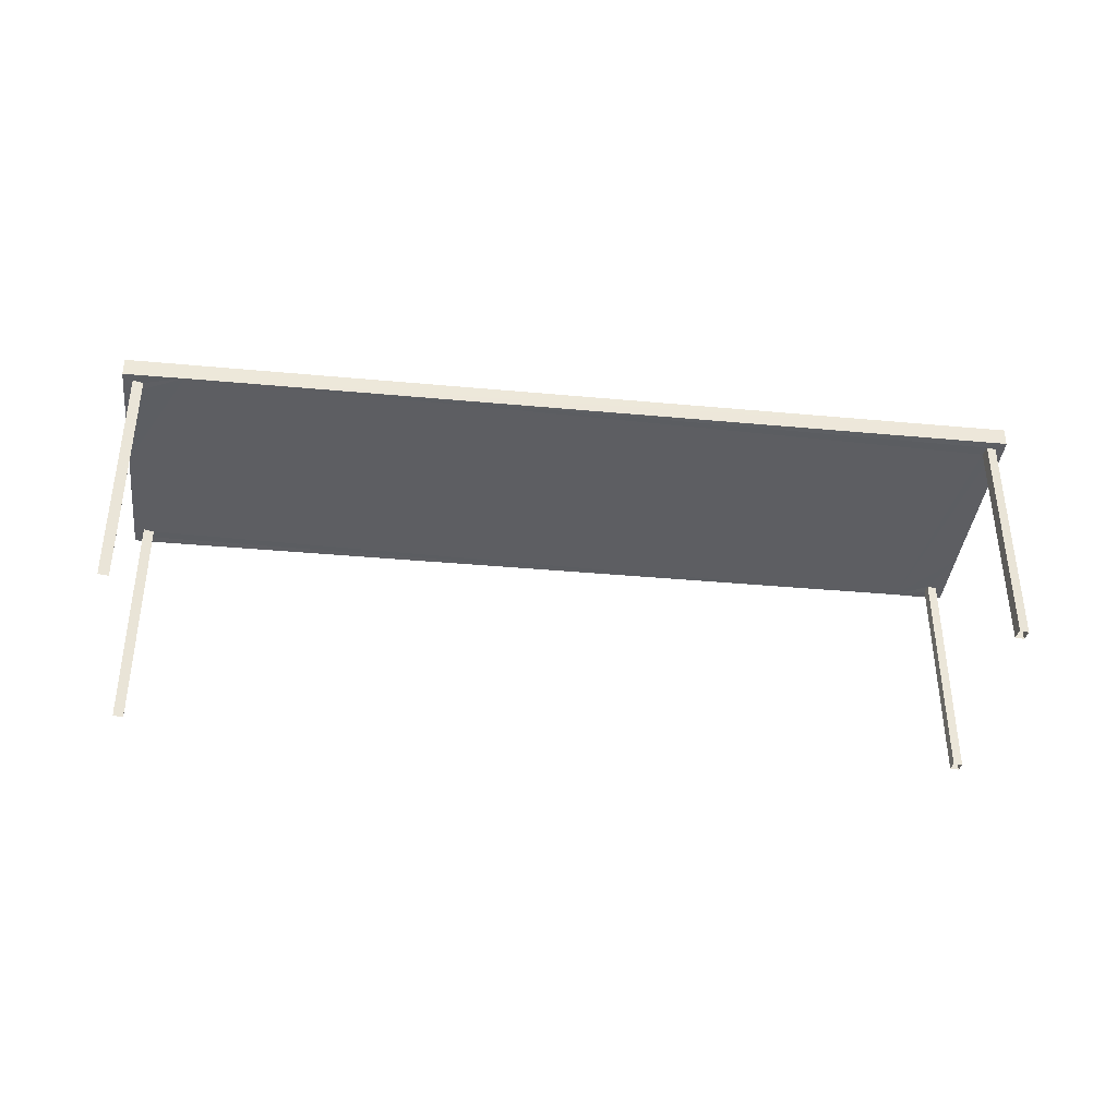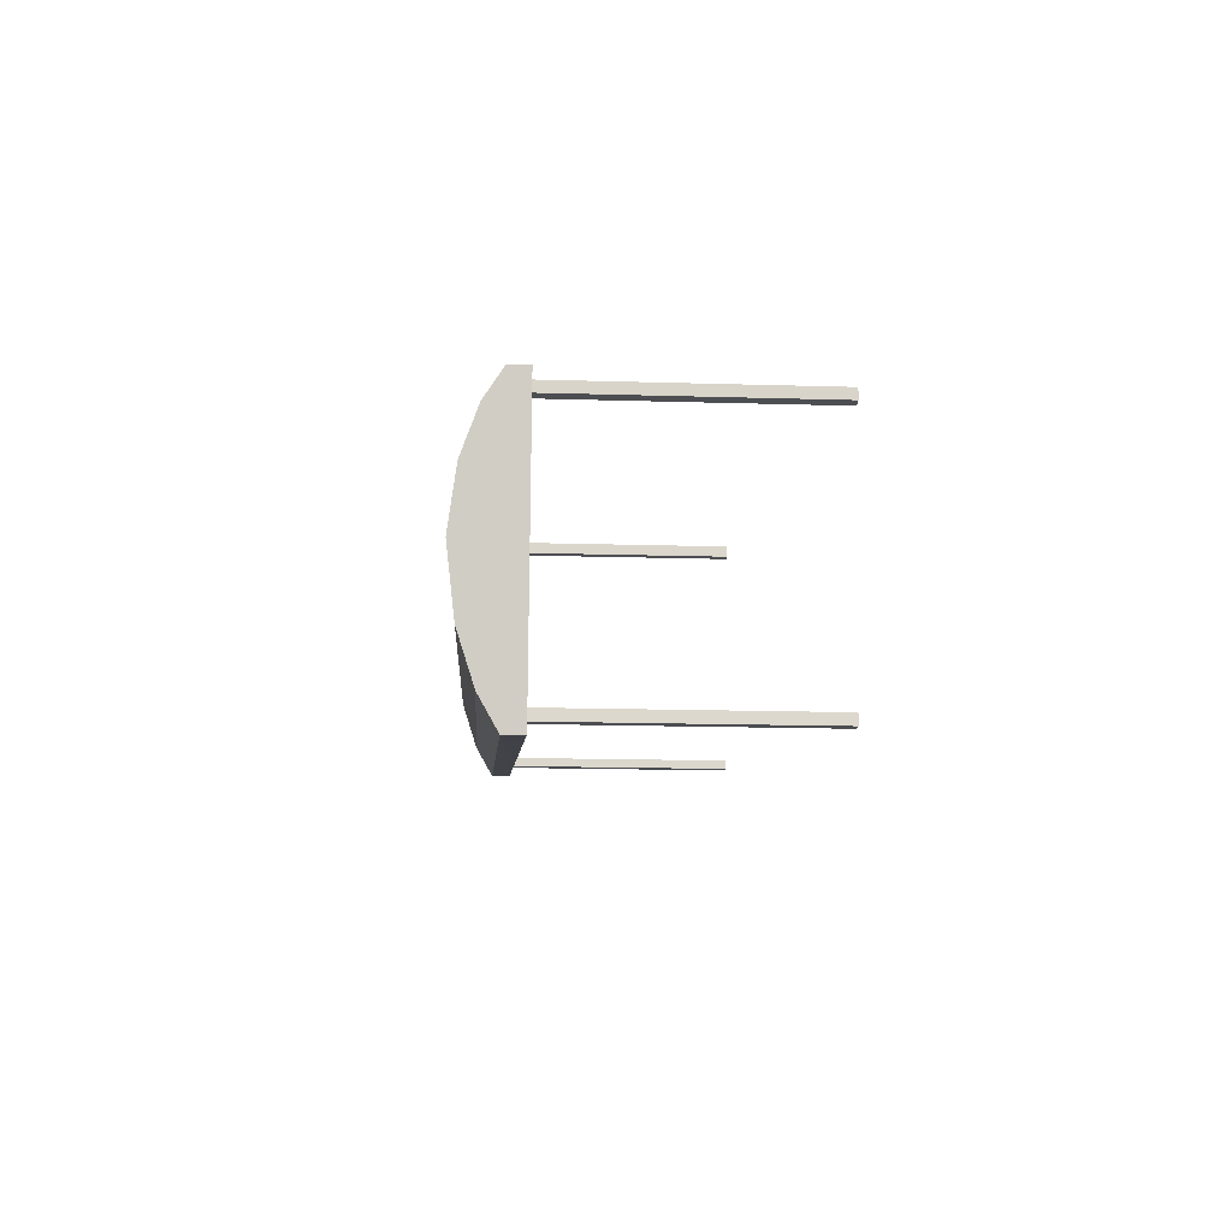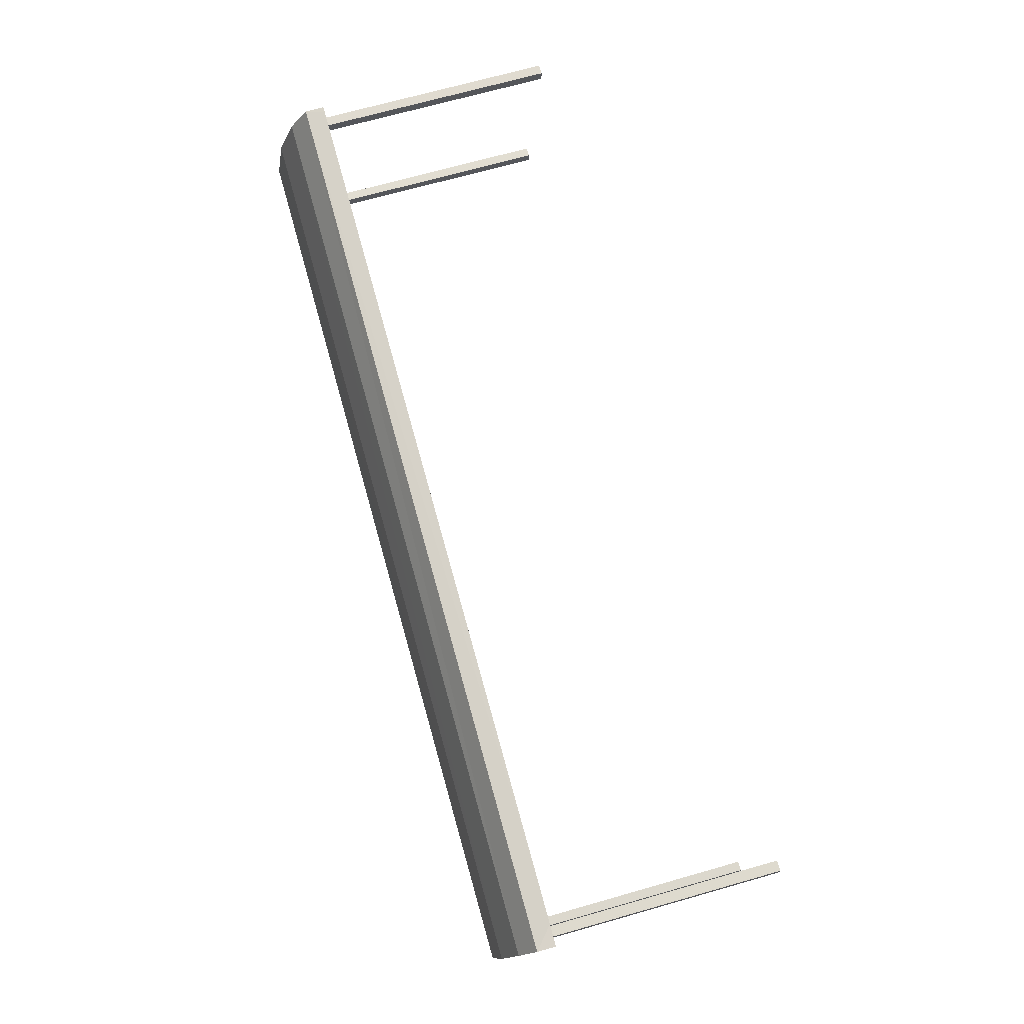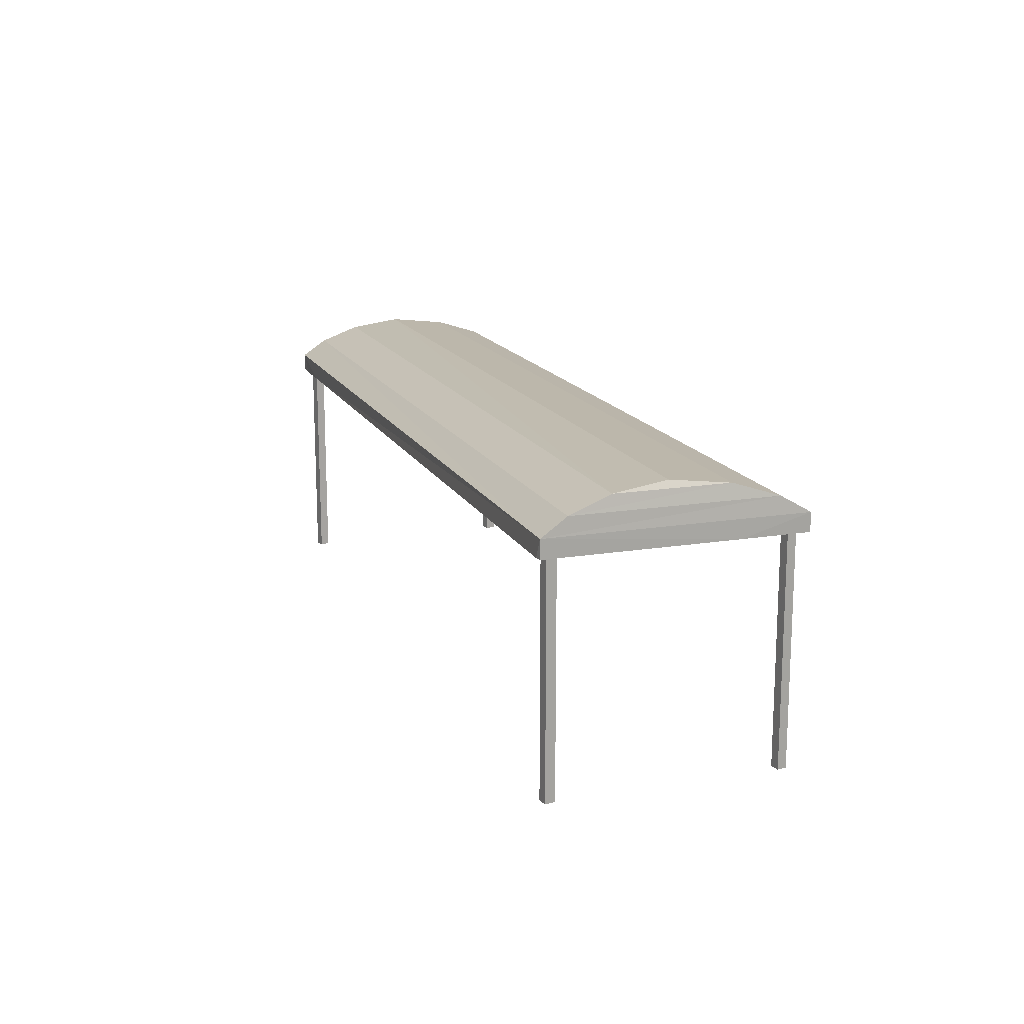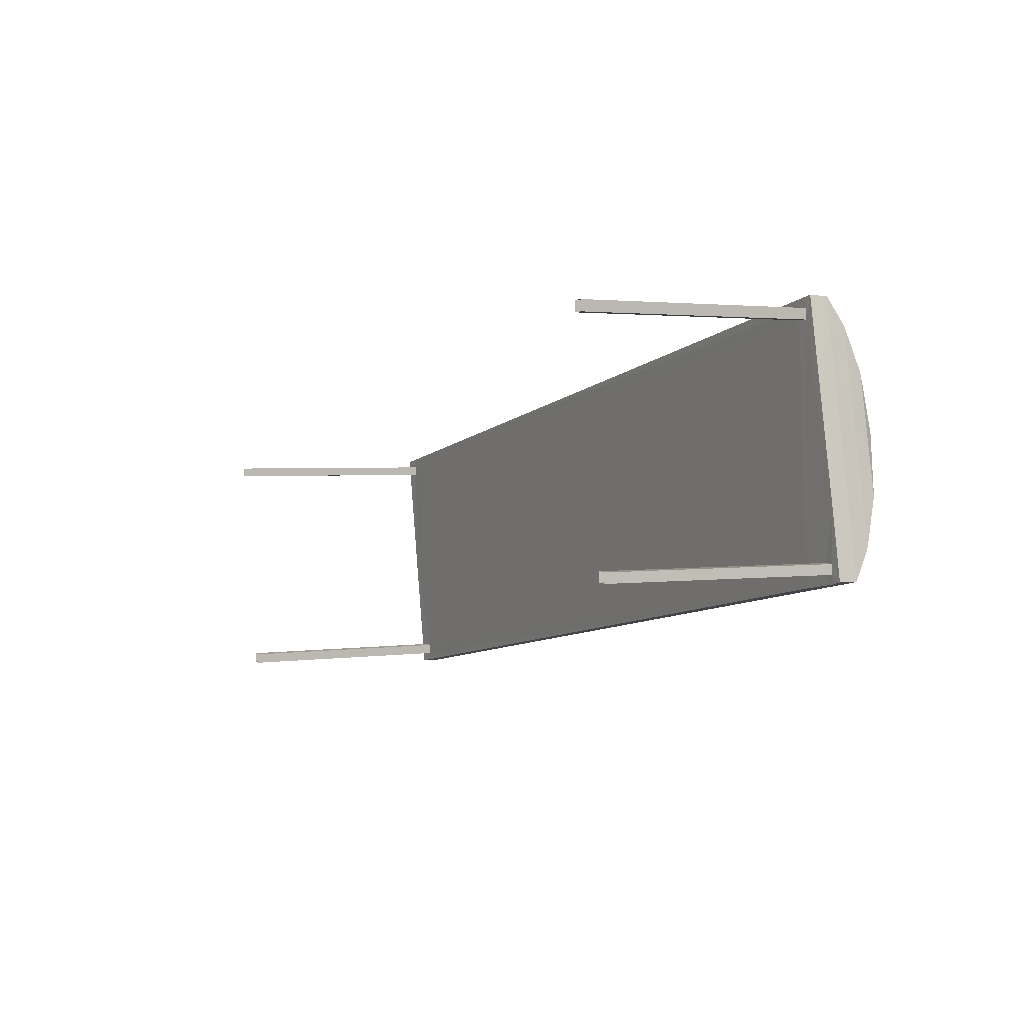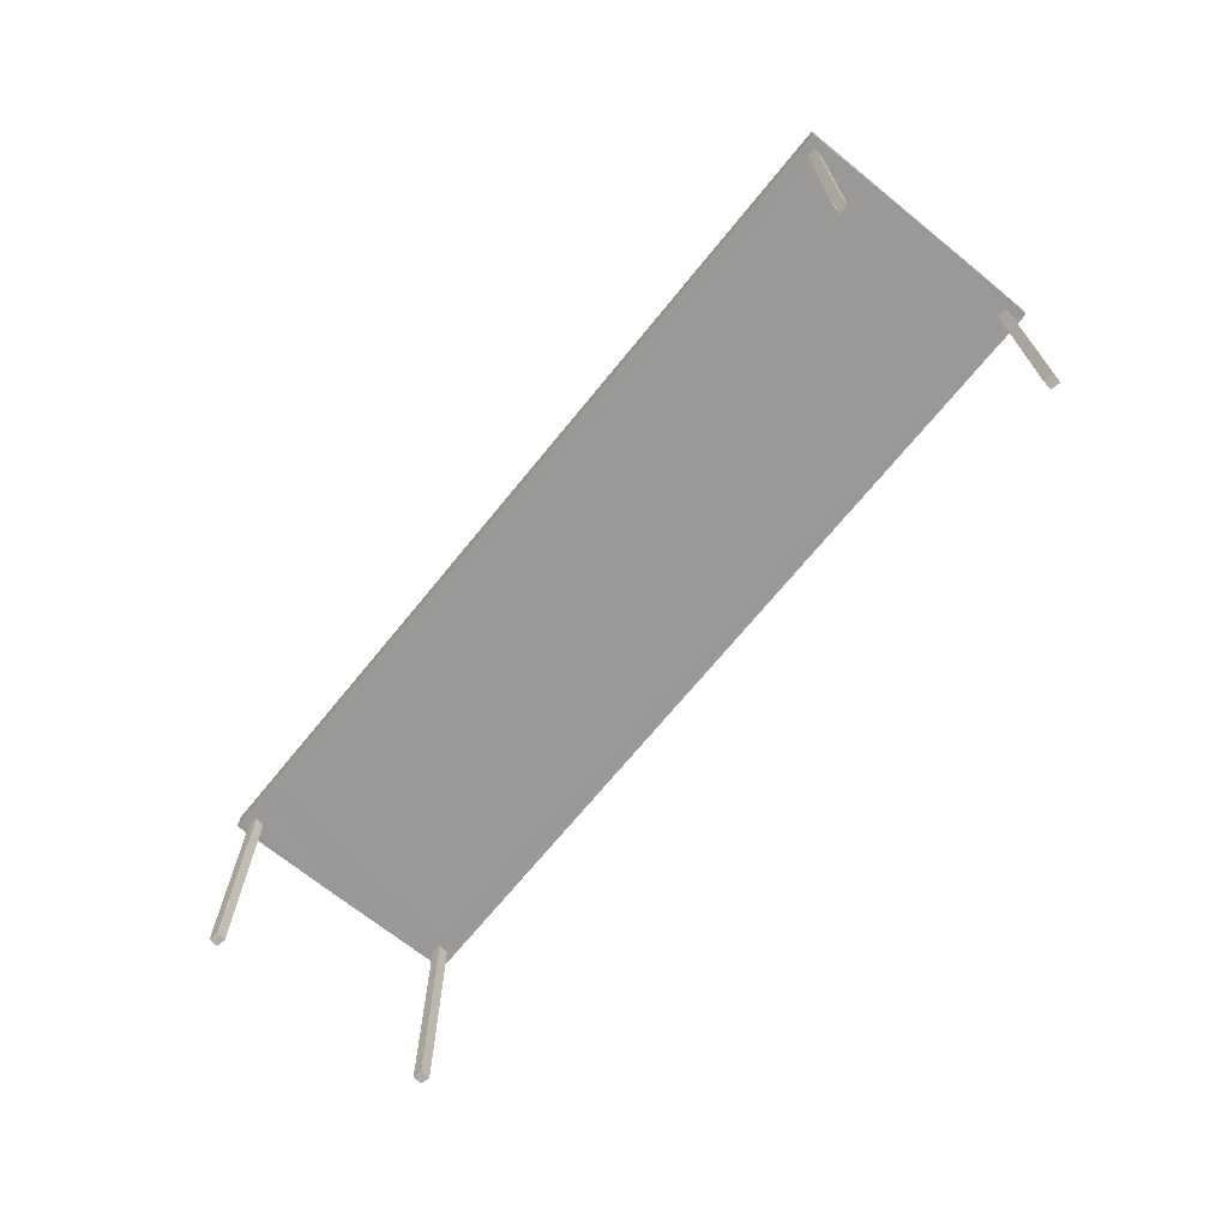
<metadata>
{"format":"obj","ext":"obj","renderer":"f3d","projection":"perspective","resolution":1024,"background":"white","views":[{"elev":-38.6,"azim":163.2,"up":"+Z"},{"elev":-16.1,"azim":86.5,"up":"+Y"},{"elev":69.4,"azim":74.1,"up":"+Y"},{"elev":15.7,"azim":-119.4,"up":"+Z"},{"elev":2.0,"azim":-117.4,"up":"+Y"},{"elev":-68.9,"azim":-139.2,"up":"+Z"}]}
</metadata>
<code>
v -8.954e+04 -9.946e+04 5.977
v -8.954e+04 -9.946e+04 5.977
v -8.954e+04 -9.946e+04 5.977
v -8.954e+04 -9.946e+04 5.977
v -8.954e+04 -9.946e+04 5.977
v -8.954e+04 -9.946e+04 5.977
v -8.954e+04 -9.946e+04 5.977
v -8.954e+04 -9.946e+04 5.977
v -8.953e+04 -9.946e+04 5.976
v -8.953e+04 -9.946e+04 5.976
v -8.953e+04 -9.946e+04 5.976
v -8.953e+04 -9.946e+04 5.976
v -8.953e+04 -9.946e+04 5.976
v -8.953e+04 -9.946e+04 5.976
v -8.953e+04 -9.946e+04 5.976
v -8.953e+04 -9.946e+04 5.976
v -8.953e+04 -9.946e+04 8.457
v -8.954e+04 -9.946e+04 8.458
v -8.953e+04 -9.946e+04 8.457
v -8.953e+04 -9.946e+04 8.456
v -8.953e+04 -9.946e+04 8.457
v -8.954e+04 -9.946e+04 8.458
v -8.954e+04 -9.946e+04 8.458
v -8.954e+04 -9.946e+04 8.458
v -8.954e+04 -9.946e+04 8.458
v -8.954e+04 -9.946e+04 8.458
v -8.953e+04 -9.946e+04 8.456
v -8.953e+04 -9.946e+04 8.456
v -8.953e+04 -9.946e+04 8.456
v -8.953e+04 -9.946e+04 8.456
v -8.953e+04 -9.946e+04 8.456
v -8.953e+04 -9.946e+04 8.456
v -8.953e+04 -9.946e+04 8.456
v -8.954e+04 -9.946e+04 8.458
v -8.954e+04 -9.946e+04 8.458
v -8.954e+04 -9.946e+04 8.458
v -8.954e+04 -9.946e+04 8.458
v -8.954e+04 -9.946e+04 8.458
v -8.954e+04 -9.946e+04 8.458
v -8.954e+04 -9.946e+04 8.458
v -8.954e+04 -9.946e+04 8.458
v -8.953e+04 -9.946e+04 8.457
v -8.953e+04 -9.946e+04 8.457
v -8.953e+04 -9.946e+04 8.457
v -8.953e+04 -9.946e+04 9.004
v -8.953e+04 -9.946e+04 8.841
v -8.954e+04 -9.946e+04 8.842
v -8.954e+04 -9.946e+04 9.005
v -8.954e+04 -9.946e+04 9.005
v -8.954e+04 -9.946e+04 8.843
v -8.954e+04 -9.946e+04 8.658
v -8.954e+04 -9.946e+04 8.658
v -8.953e+04 -9.946e+04 8.657
v -8.953e+04 -9.946e+04 8.656
v -8.954e+04 -9.946e+04 9.083
v -8.953e+04 -9.946e+04 9.081
v -8.953e+04 -9.946e+04 9.004
v -8.953e+04 -9.946e+04 8.841
f 1 2 3
f 1 4 2
f 5 6 7
f 8 5 7
f 9 10 11
f 12 9 11
f 13 14 15
f 16 13 15
f 17 18 19
f 18 20 21
f 22 23 20
f 18 24 25
f 19 18 21
f 26 23 22
f 25 22 20
f 18 25 20
f 27 28 29
f 28 30 29
f 31 32 30
f 33 32 31
f 28 31 30
f 24 34 35
f 35 23 26
f 34 36 37
f 18 38 39
f 39 38 40
f 24 18 34
f 24 35 26
f 18 39 36
f 18 36 34
f 38 41 40
f 34 37 41
f 41 37 40
f 32 33 20
f 42 43 29
f 33 27 20
f 20 27 29
f 21 20 29
f 17 19 44
f 42 17 44
f 43 21 29
f 42 44 43
f 45 46 47
f 47 48 49
f 47 50 48
f 35 34 51
f 34 41 52
f 51 34 52
f 47 46 51
f 18 17 53
f 52 38 18
f 17 42 53
f 41 38 52
f 52 18 53
f 20 23 51
f 54 32 20
f 23 35 51
f 30 32 54
f 54 20 51
f 51 50 47
f 51 52 50
f 55 48 56
f 55 56 49
f 48 50 57
f 57 50 58
f 56 48 57
f 42 29 53
f 29 30 54
f 53 29 54
f 57 46 45
f 57 58 46
f 46 54 51
f 56 45 49
f 49 45 47
f 55 49 48
f 50 52 58
f 58 52 53
f 56 57 45
f 58 54 46
f 58 53 54
f 33 15 14
f 27 33 14
f 31 16 15
f 33 31 15
f 36 8 7
f 37 36 7
f 40 7 6
f 40 37 7
f 22 4 1
f 22 25 4
f 26 3 2
f 24 26 2
f 22 1 3
f 26 22 3
f 21 12 11
f 21 43 12
f 31 13 16
f 31 28 13
f 19 11 10
f 19 21 11
f 44 9 12
f 43 44 12
f 28 14 13
f 28 27 14
f 19 10 9
f 44 19 9
f 39 5 8
f 36 39 8
f 39 6 5
f 39 40 6
f 24 2 4
f 25 24 4

</code>
